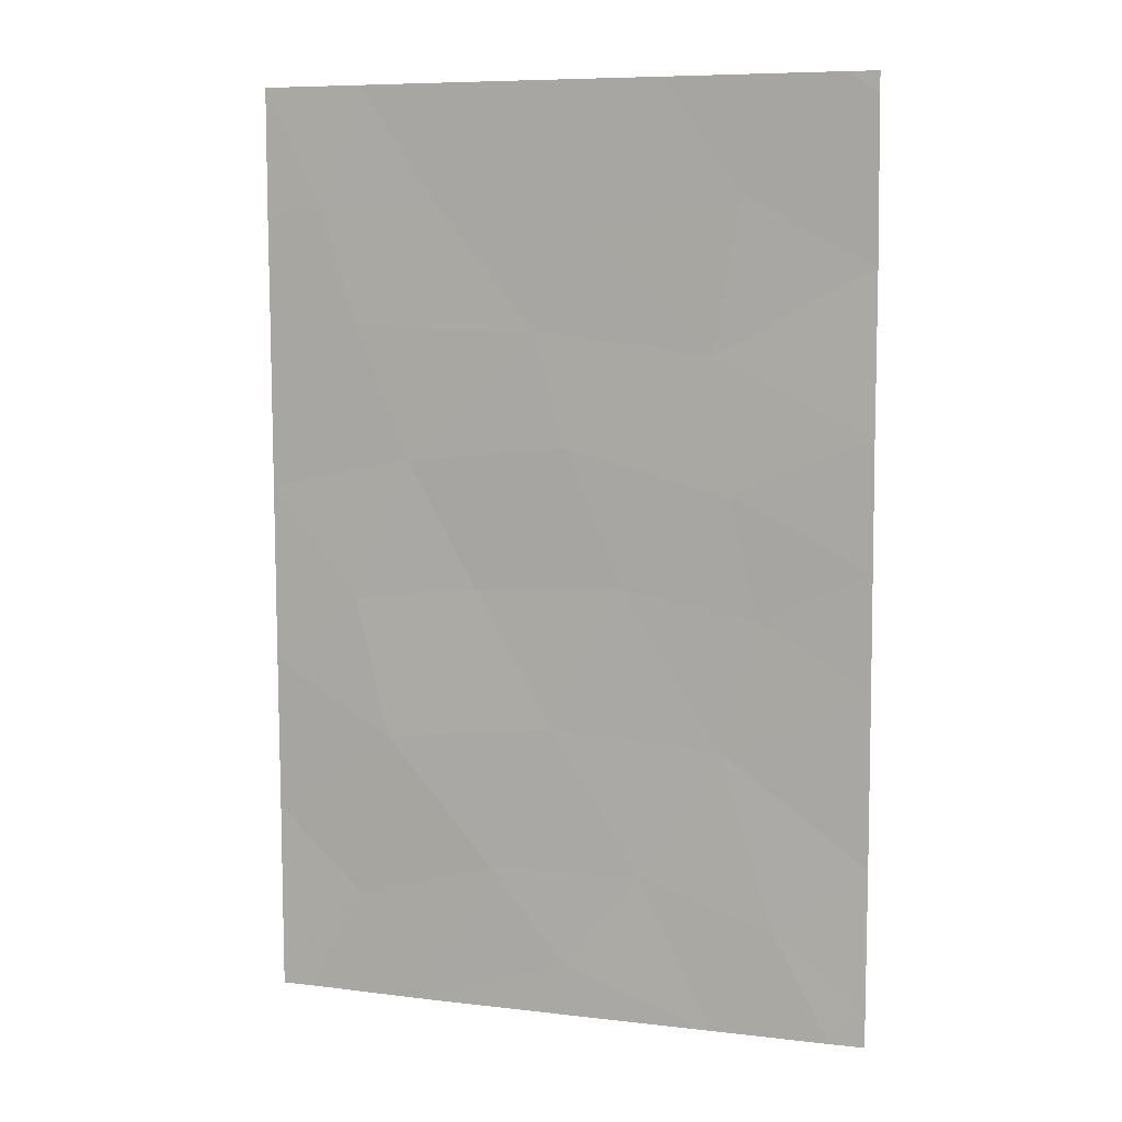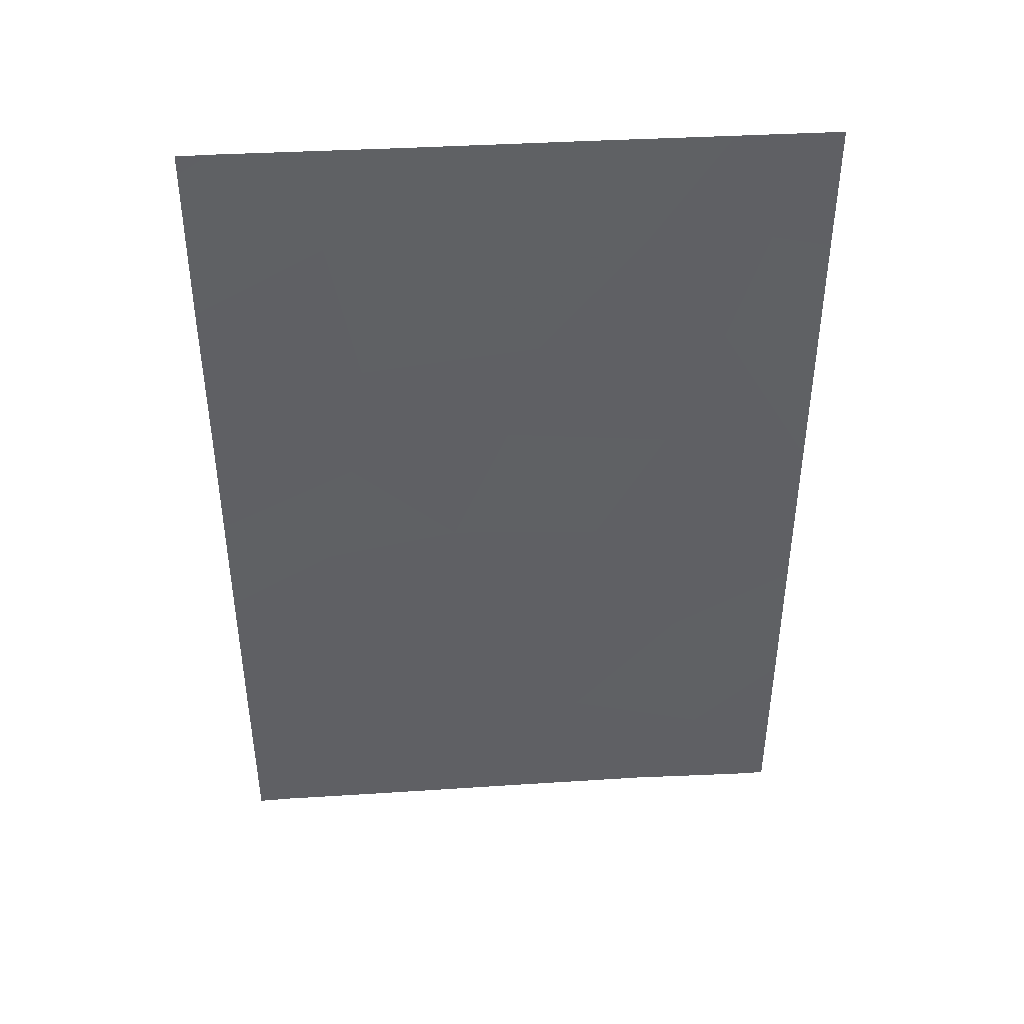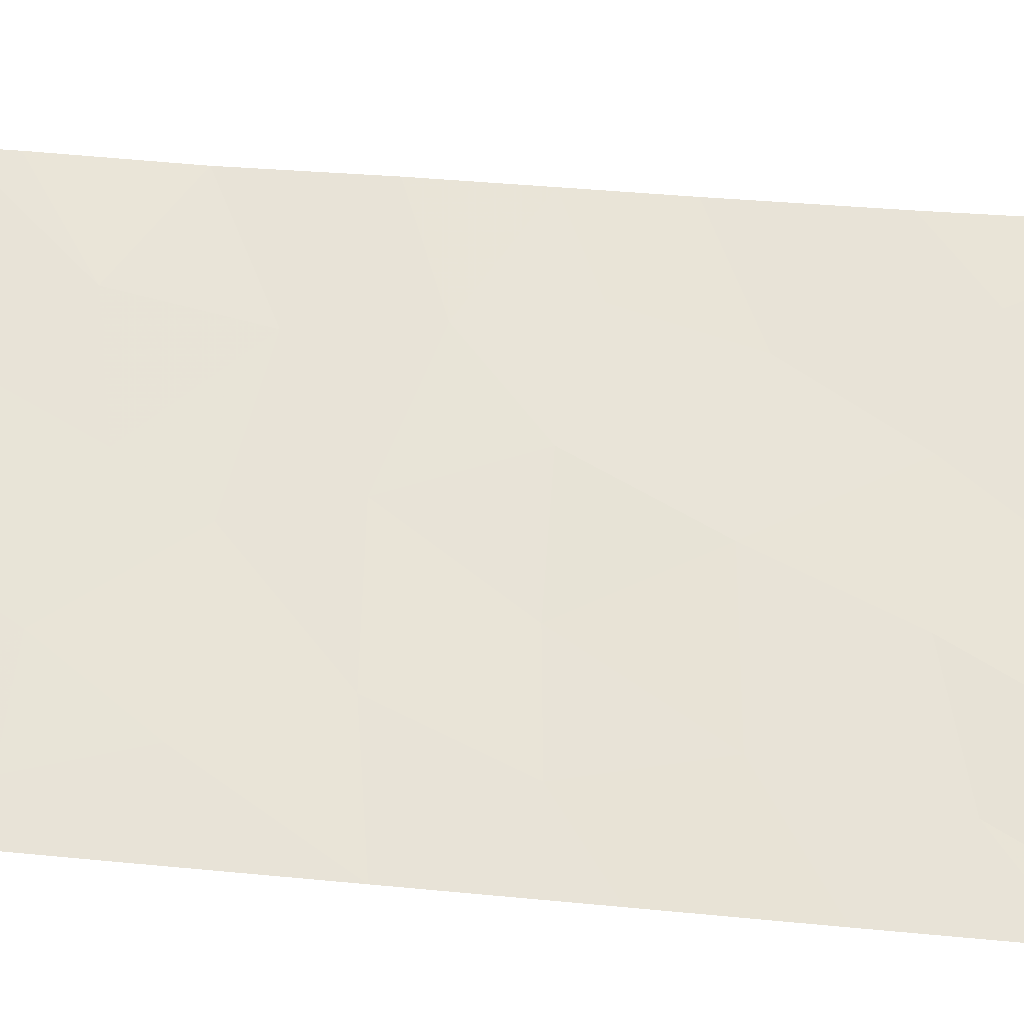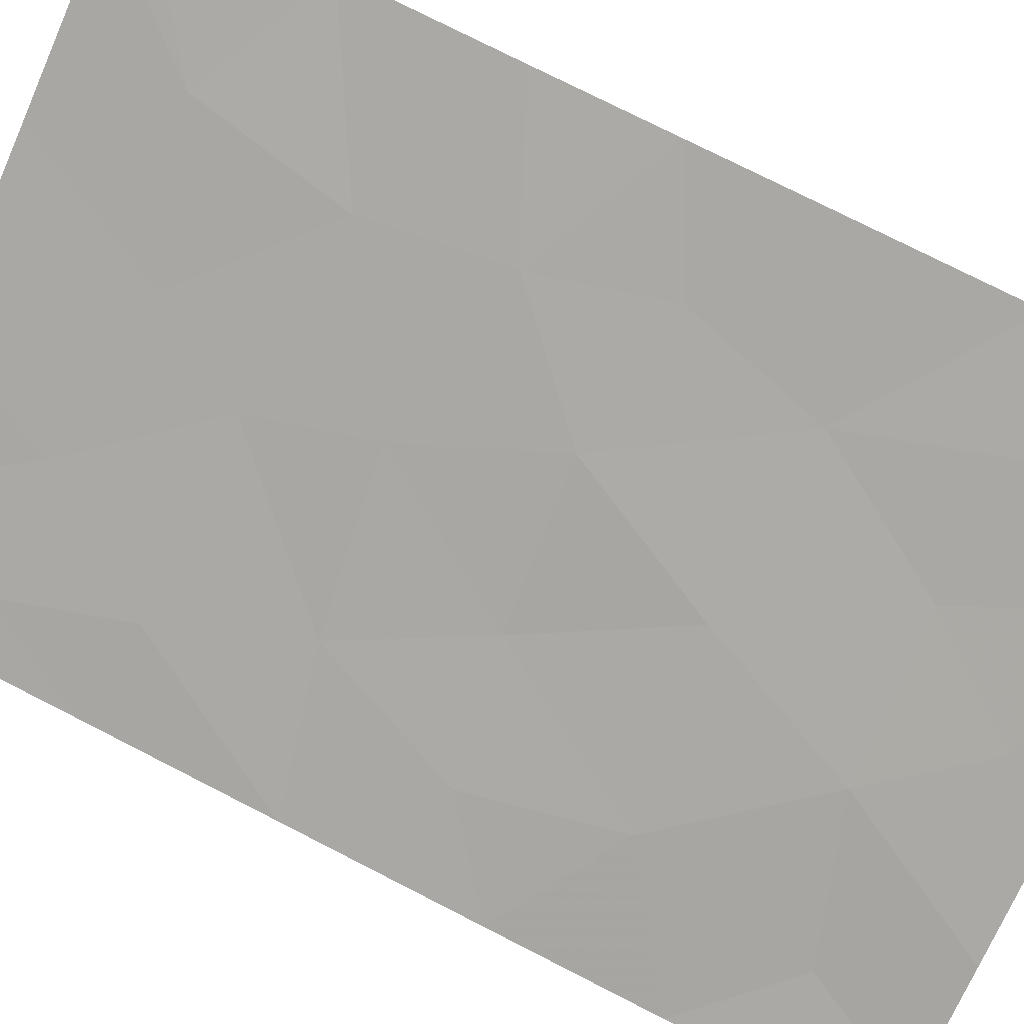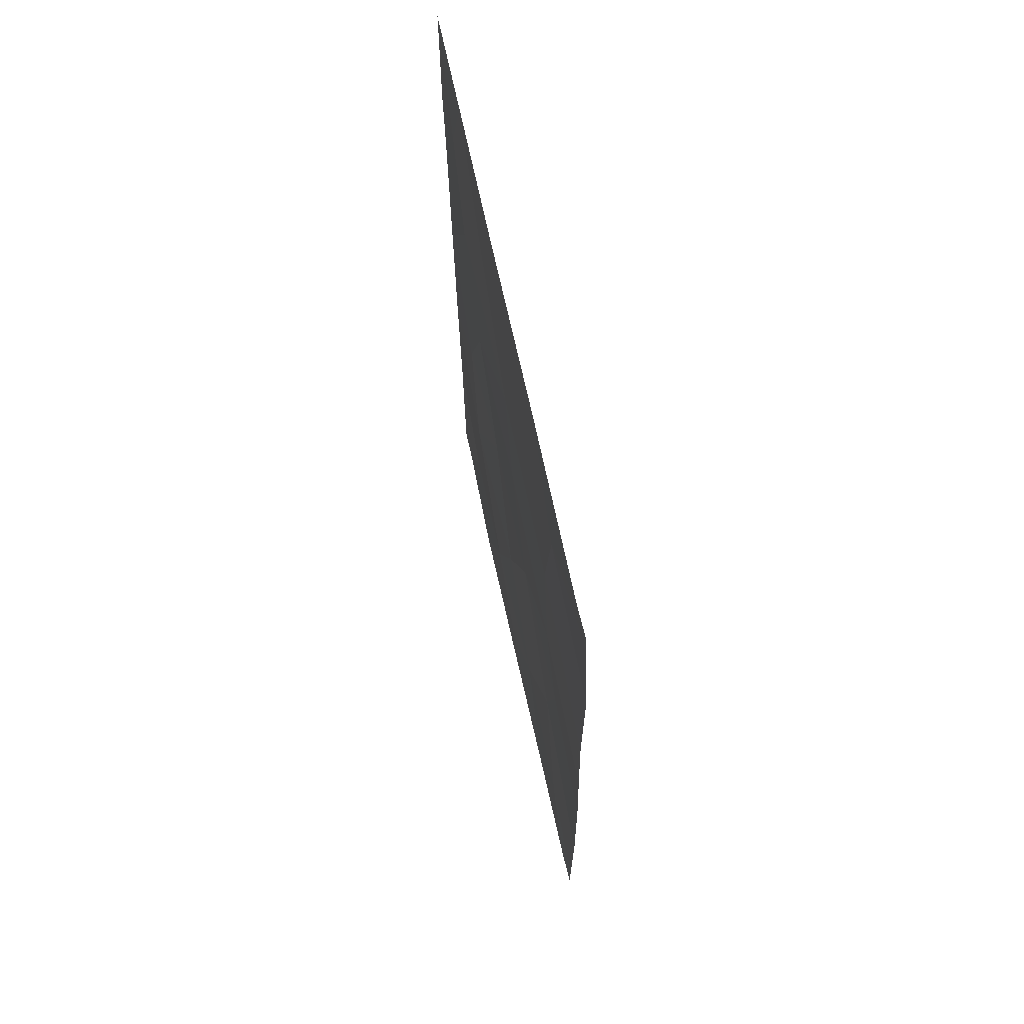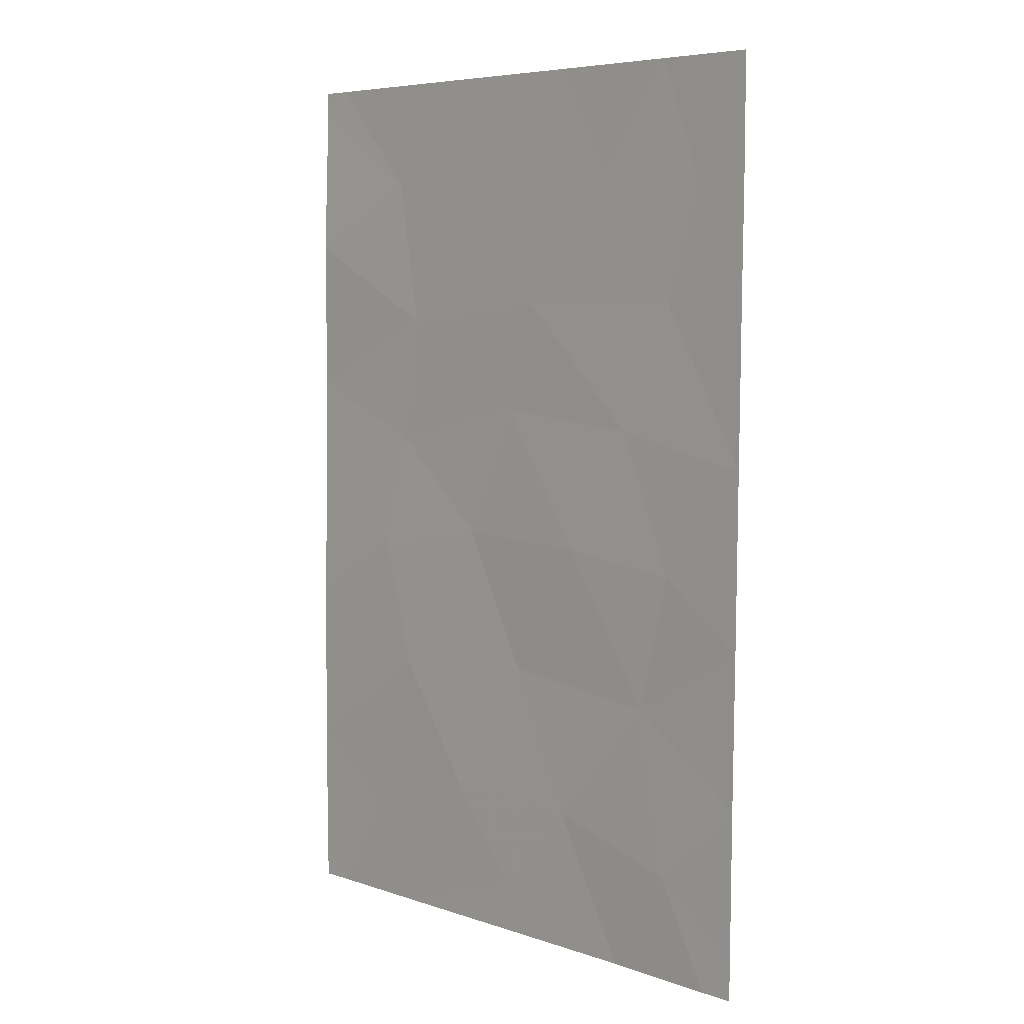
<metadata>
{"format":"obj","ext":"obj","renderer":"f3d","projection":"perspective","resolution":1024,"background":"white","views":[{"elev":7.7,"azim":170.9,"up":"+Z"},{"elev":43.7,"azim":-31.8,"up":"+Z"},{"elev":31.5,"azim":97.7,"up":"+Y"},{"elev":76.3,"azim":117.2,"up":"+Y"},{"elev":67.6,"azim":-130.0,"up":"+Z"},{"elev":6.4,"azim":17.4,"up":"+Z"}]}
</metadata>
<code>
v 23.38 64.71 -39.51
v 22.87 64.98 -38
v 24 64.29 -47.52
v 22.6 65.07 -46.45
v 22.99 64.86 -44.63
v 20.42 66.23 -42.57
v 18.43 67.32 -39.42
v 19.31 66.88 -38
v 19.53 66.62 -48.06
v 20.58 66.12 -46.19
v 18.17 67.36 -44.65
v 18.68 67.07 -50
v 20.42 66.18 -49.32
v 16.91 68 -45.48
v 16.94 68.05 -42.34
v 24.02 64.33 -43.16
v 22.32 65.22 -42.78
v 16.92 68.03 -43.99
v 16.97 68.12 -38
v 17.34 67.94 -38
v 16.97 68.12 -38.26
v 23.99 64.28 -50
v 23.61 64.48 -50
v 24 64.28 -49.56
v 17.96 67.46 -48.65
v 17.3 67.8 -50
v 24.04 64.36 -38
v 24.04 64.36 -39.67
v 22.23 65.24 -50
v 22.96 64.82 -48.62
v 16.93 68.05 -40.3
v 16.9 67.98 -47.71
v 16.9 67.99 -49.49
v 24.03 64.34 -40.82
v 16.9 67.99 -50
v 20.12 66.41 -39.91
v 24.01 64.31 -45.5
v 22.94 64.93 -41.05
v 20.46 66.16 -50
v 21.26 65.85 -38
v 21.99 65.43 -39.47
v 18.58 67.11 -46.37
v 21.33 65.72 -48.11
v 18.74 67.12 -41.38
v 20.78 66.04 -41.1
v 21.5 65.61 -44.42
v 19.75 66.56 -44.33
v 18.54 67.22 -43.09
f 3 37 4
f 42 9 10
f 12 39 13
f 13 9 12
f 18 11 48
f 18 14 11
f 20 19 21
f 23 22 24
f 20 7 8
f 12 25 26
f 1 27 2
f 27 1 28
f 29 23 30
f 23 24 30
f 24 3 30
f 7 20 21
f 21 31 7
f 26 25 33
f 25 32 33
f 28 1 34
f 26 33 35
f 32 25 42
f 25 9 42
f 15 18 48
f 37 16 5
f 14 32 42
f 42 11 14
f 34 1 38
f 31 15 44
f 39 29 13
f 29 43 13
f 29 30 43
f 9 13 43
f 30 3 4
f 4 43 30
f 25 12 9
f 43 4 10
f 8 7 36
f 2 40 41
f 4 5 46
f 31 44 7
f 40 8 36
f 36 41 40
f 1 2 41
f 41 38 1
f 17 16 38
f 38 45 17
f 36 44 45
f 16 34 38
f 16 17 5
f 17 6 46
f 42 47 11
f 47 10 46
f 47 42 10
f 44 15 48
f 9 43 10
f 4 46 10
f 44 36 7
f 41 45 38
f 45 6 17
f 45 41 36
f 17 46 5
f 46 6 47
f 11 47 48
f 47 6 48
f 44 48 6
f 44 6 45
f 4 37 5

</code>
